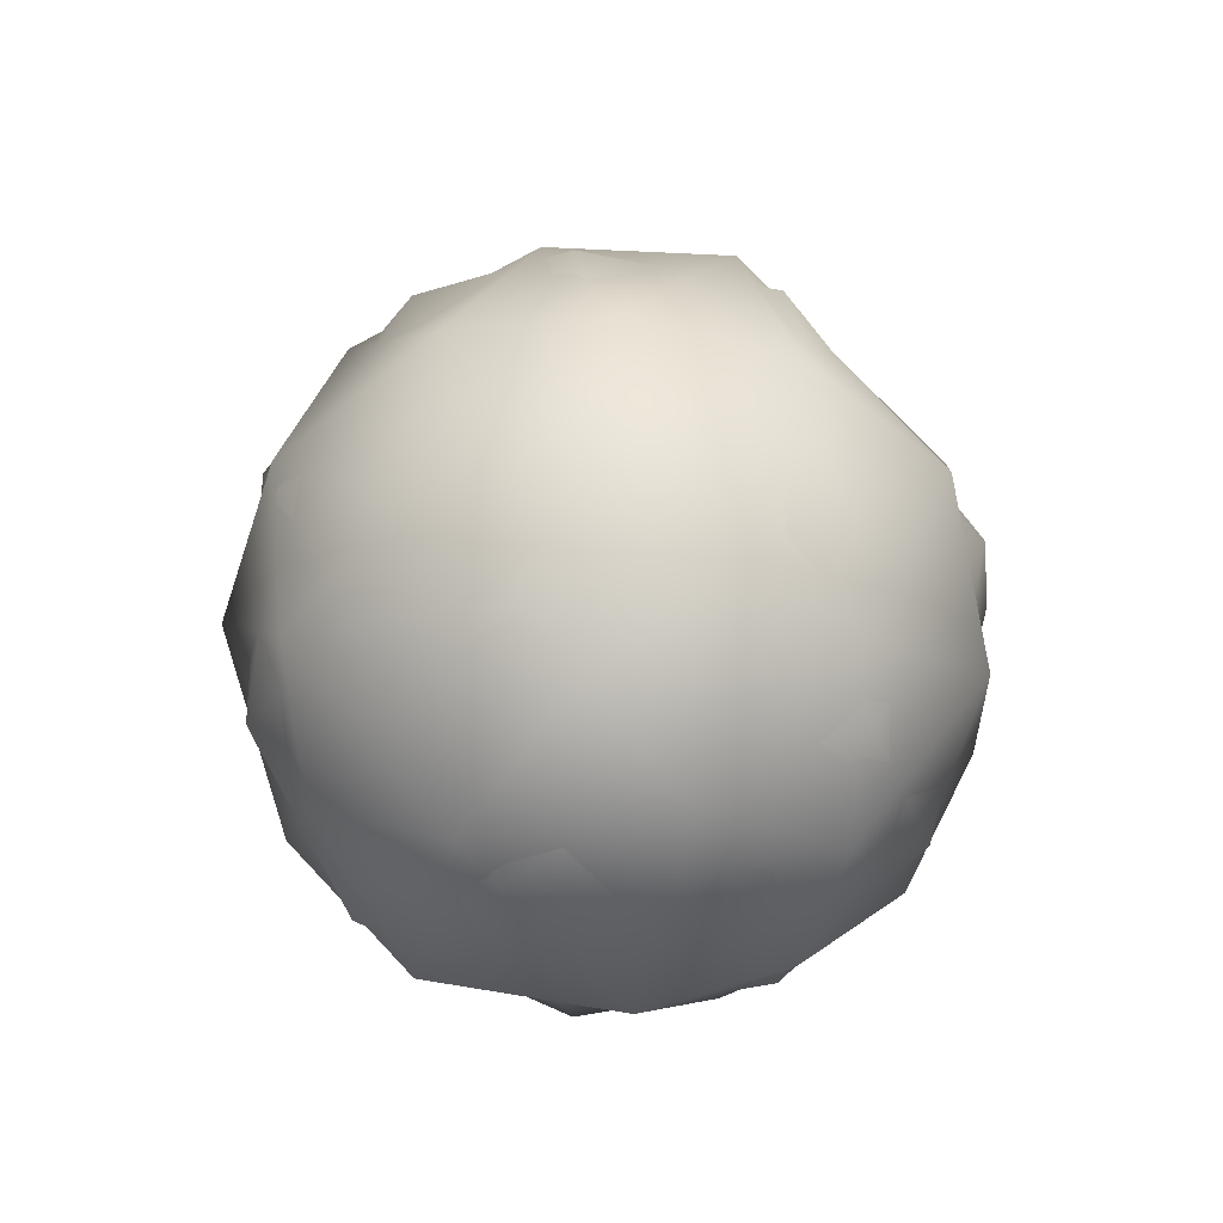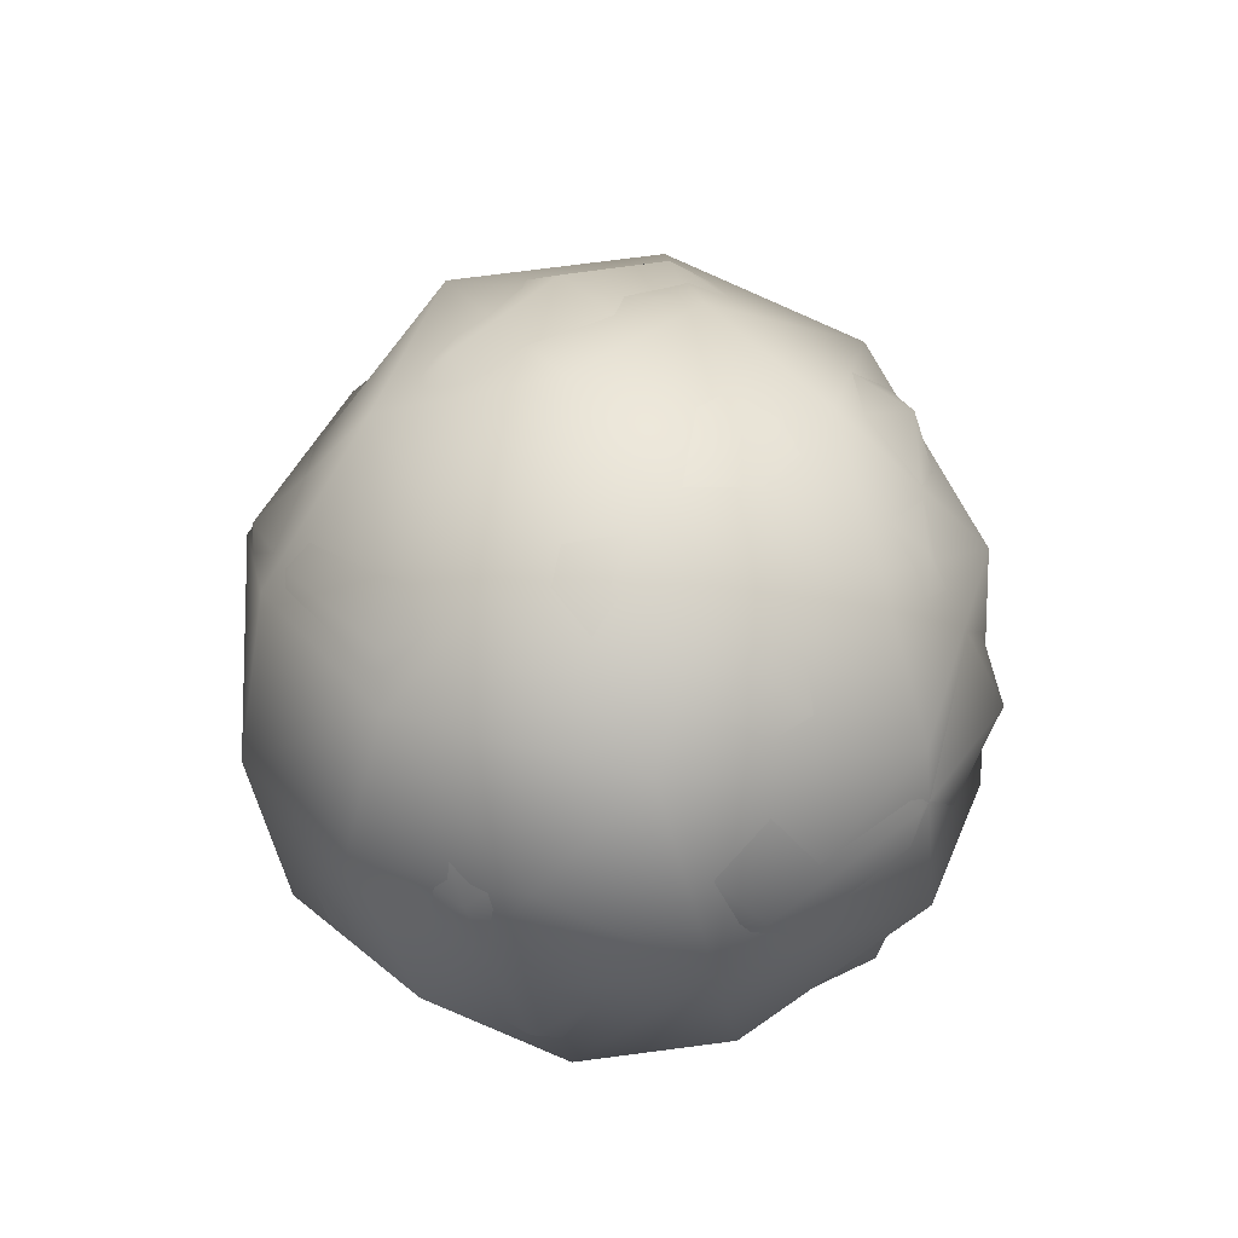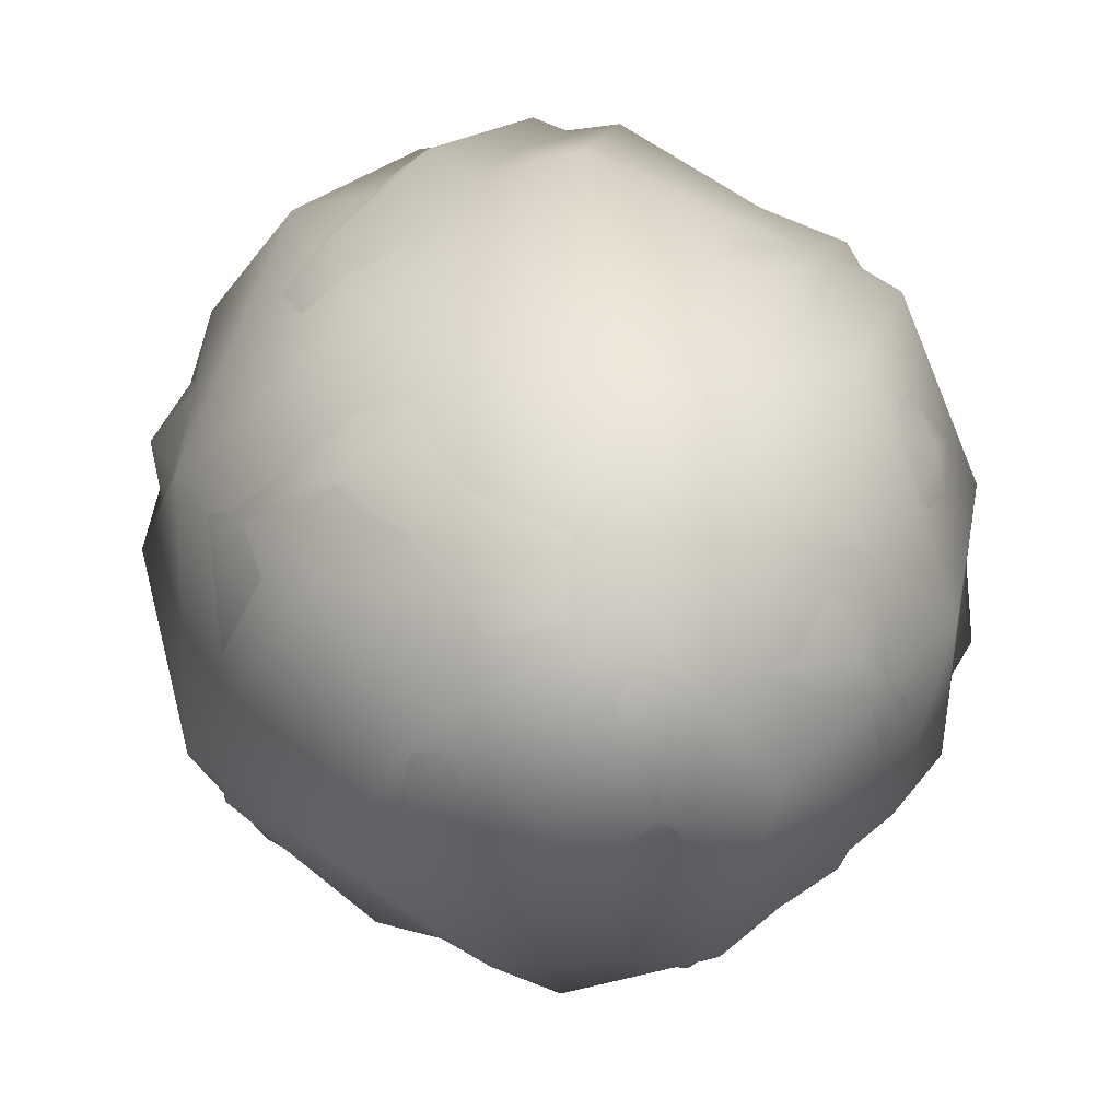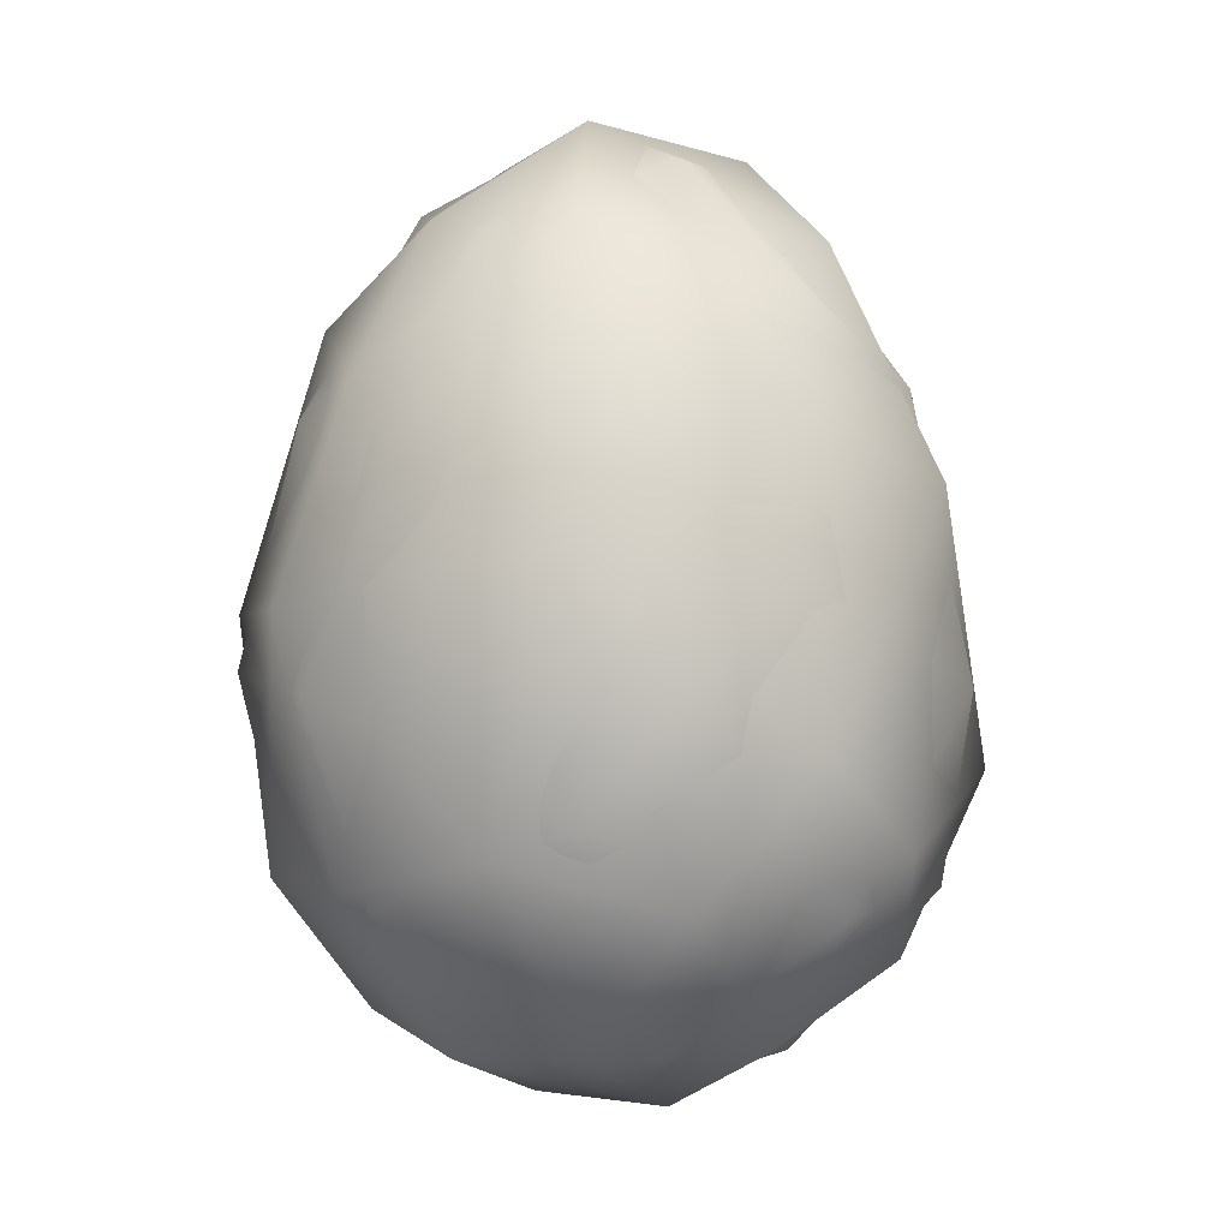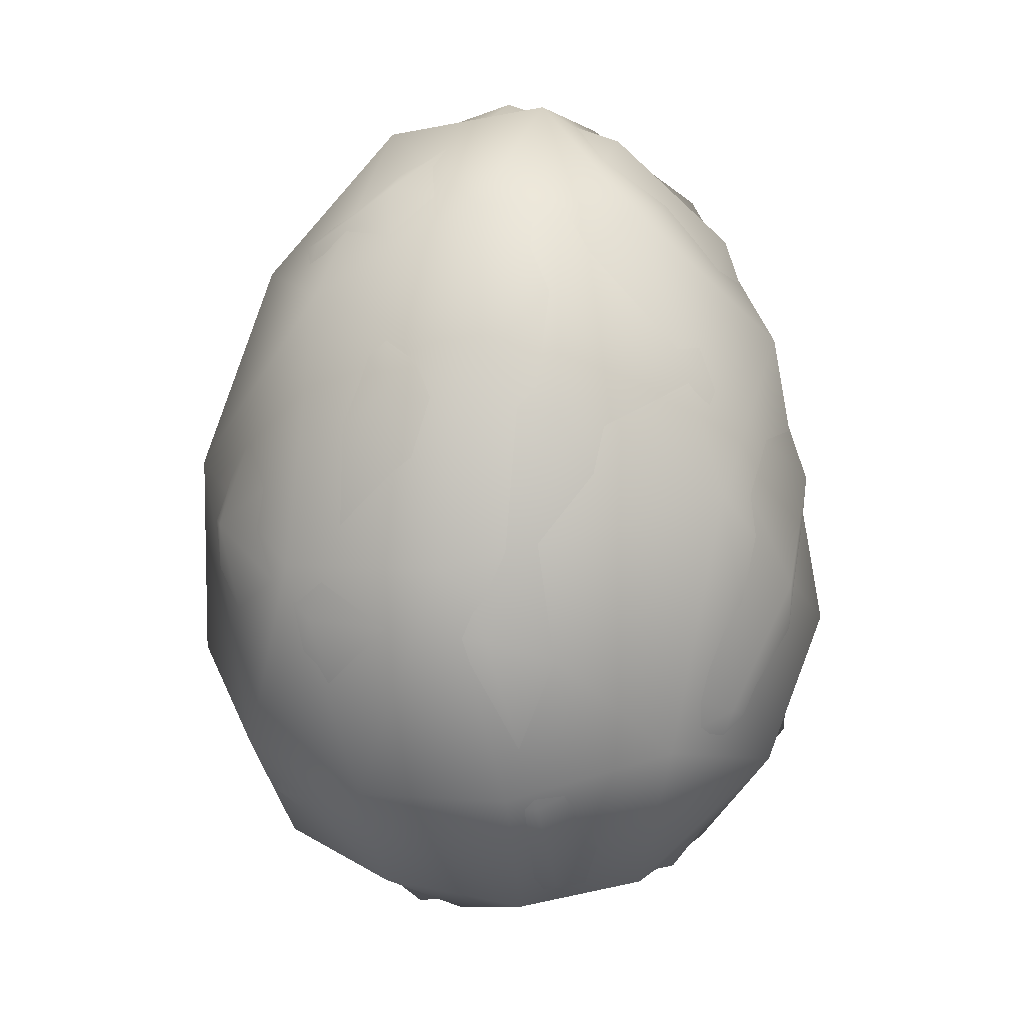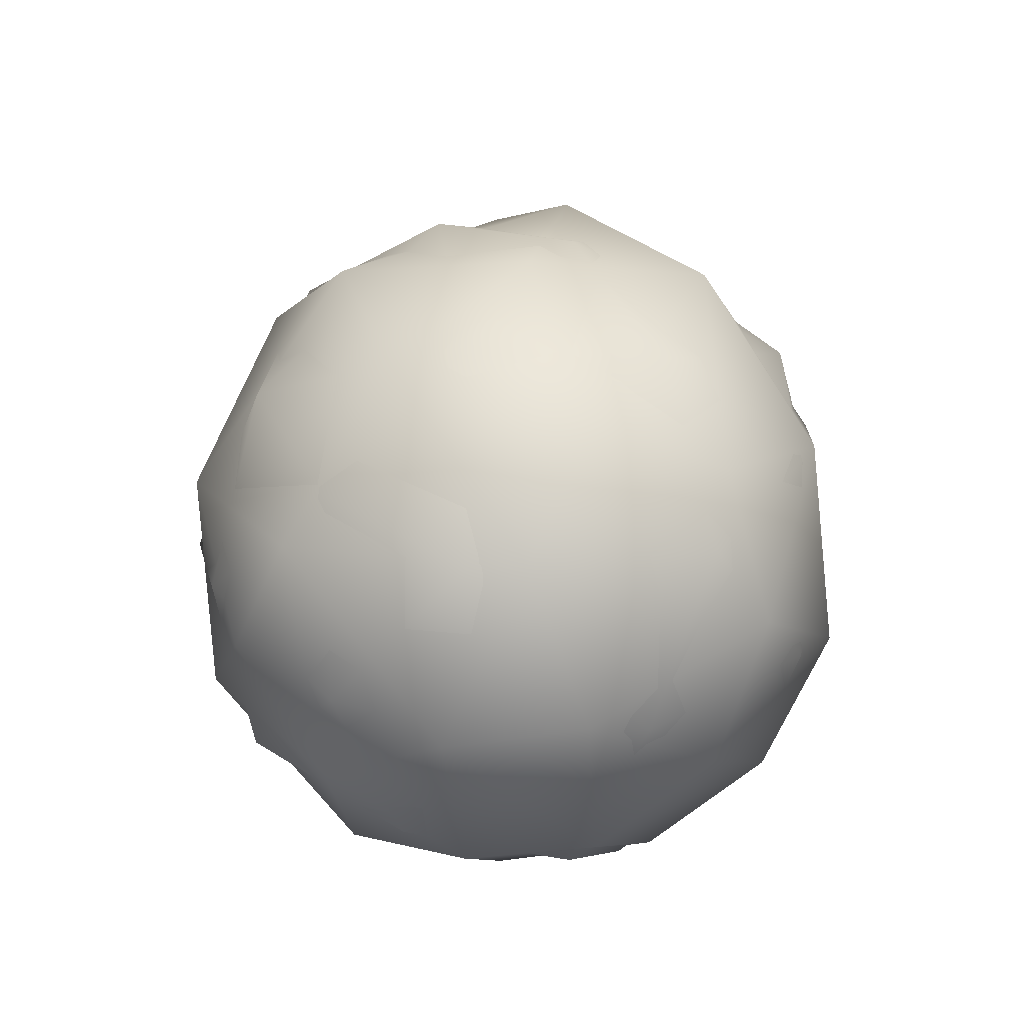
<metadata>
{"format":"obj","ext":"obj","renderer":"f3d","projection":"perspective","resolution":1024,"background":"white","views":[{"elev":-73.9,"azim":-70.2,"up":"+Y"},{"elev":-65.3,"azim":25.6,"up":"+Y"},{"elev":14.2,"azim":174.6,"up":"+Z"},{"elev":3.2,"azim":6.4,"up":"+Y"},{"elev":12.0,"azim":-39.9,"up":"+Y"},{"elev":-65.3,"azim":166.2,"up":"+Y"}]}
</metadata>
<code>
o Sphere.001
v 0.1704 1.309 -2.044
v -0.0158 2.974 -1.517
v -0.5678 2.911 -1.961
v -0.7316 3.587 -1.303
v -0.3781 3.536 -0.8909
v -0.9918 3.675 -0.5726
v -0.855 2.37 -2.288
v -0.6306 1.033 -2.384
v -1.473 1.439 -2.383
v -0.1164 0.4521 -1.984
v -0.9799 0.1801 -2.054
v -0.8331 -0.2443 -1.509
v -1.619 0.2711 -1.923
v -1.328 2.981 -1.928
v -1.923 2.879 -1.481
v -1.427 3.539 -1.165
v -2.129 2.848 -0.831
v -2.282 1.992 -1.565
v -2.116 0.9862 -1.847
v -1.961 0.1223 -1.33
v -1.255 -0.3377 -0.8797
v -1.906 0.04178 -0.6447
v -2.264 0.6248 -0.3668
v -2.411 0.7421 -1.024
v -2.453 1.674 -0.6337
v -1.588 3.267 -0.3299
v -1.843 2.644 0.02093
v -2.142 1.743 0.09401
v -1.868 0.6551 0.21
v -1.483 -0.04844 -0.1391
v -0.6709 -0.3351 -0.6412
v -0.9396 0.01403 0.09981
v -1.224 0.8432 0.6048
v -0.9637 2 0.6391
v -0.966 3.231 0.04335
v -0.1888 2.58 0.1917
v 0.02463 1.217 0.343
v -0.4759 0.6351 0.4936
v -0.2259 -0.003892 -0.2015
v 0.2728 0.3084 -0.5593
v 0.3329 0.7971 -0.09547
v 0.4419 2.223 -0.4092
v -0.02658 3.182 -0.5461
v 0.4354 2.133 -1.438
v 0.6161 1.036 -0.9656
v 0.1686 0.12 -1.185
v -0.8168 -0.3144 -0.7182
v -0.182 -0.08107 -0.6079
v 0.4235 0.8774 -1.534
v 0.4355 0.5843 -0.68
v 0.5571 1.413 -0.4678
v 0.3057 2.283 -1.565
v 0.2999 2.596 -0.5116
v -0.3337 3.45 -1.099
v -0.6051 3.506 -0.4648
v -0.1462 3.019 -0.1909
v 0.08378 0.5668 0.06168
v -0.6362 -0.00298 0.01532
v -0.4622 1.508 0.5972
v -0.1062 1.927 0.3445
v -0.9325 2.533 0.4065
v -0.8819 0.9877 0.6486
v -1.413 0.078 0.03448
v -1.524 -0.2284 -0.8736
v -1.724 0.597 0.2579
v -1.998 1.421 0.2283
v -1.624 2.397 0.2679
v -2.124 2.471 -0.3186
v -1.324 3.201 -0.06669
v -1.714 3.318 -0.8012
v -2.432 1.766 -1.204
v -2.427 1.449 -0.4981
v -2.176 0.5126 -0.4128
v -2.23 0.4485 -1.049
v -1.64 0.06741 -1.628
v -2.04 0.8085 -1.831
v -1.97 1.637 -2.029
v -1.914 3.057 -1.107
v -1.045 3.543 -1.317
v -1.01 3.681 -0.7976
v -1.243 2.841 -2.02
v -1.736 2.914 -1.654
v -0.8365 1.372 -2.416
v -1.266 0.5761 -2.239
v -0.5893 -0.1998 -1.422
v -0.4108 0.4846 -2.128
v -0.2281 1.73 -2.238
v -0.5858 2.989 -1.882
v -0.2059 3.091 -1.516
v 0.04276 0.1731 -1.439
f 21 12 31
f 9 18 14
f 17 26 16
f 6 16 26
f 30 31 32
f 37 41 42
f 5 6 43
f 47 48 58
f 63 58 62
f 80 70 69
f 79 82 78
f 85 64 75
f 80 54 79
f 88 54 89
f 12 46 31
f 46 10 1
f 1 2 44
f 4 2 3
f 14 4 3
f 14 16 4
f 7 3 1
f 9 7 8
f 10 11 8
f 12 11 10
f 12 20 13
f 13 11 12
f 9 13 19
f 11 13 9
f 18 9 19
f 14 18 15
f 16 6 4
f 16 15 17
f 22 20 21
f 24 22 23
f 25 18 24
f 17 25 28
f 17 18 25
f 26 17 27
f 27 28 34
f 34 28 33
f 22 30 23
f 21 31 30
f 30 33 29
f 38 33 32
f 33 38 34
f 6 26 35
f 34 36 35
f 43 35 36
f 38 37 34
f 38 39 41
f 39 32 31
f 31 46 39
f 40 39 46
f 39 40 41
f 42 41 45
f 42 36 37
f 4 6 5
f 42 45 44
f 45 46 1
f 40 46 45
f 48 47 85
f 52 51 49
f 52 53 51
f 55 54 80
f 54 56 53
f 50 51 57
f 51 60 57
f 57 62 58
f 62 57 59
f 59 60 61
f 60 56 61
f 69 56 55
f 66 62 67
f 62 66 65
f 63 62 65
f 64 63 73
f 66 67 68
f 68 69 70
f 71 68 78
f 68 72 66
f 74 72 71
f 71 82 77
f 82 79 81
f 83 84 77
f 75 84 85
f 84 83 86
f 87 83 81
f 81 88 87
f 81 79 88
f 54 88 79
f 88 89 52
f 87 52 49
f 46 12 10
f 1 10 8
f 1 3 2
f 2 4 5
f 7 14 3
f 8 7 1
f 8 11 9
f 9 14 7
f 15 16 14
f 15 18 17
f 18 19 24
f 13 20 19
f 19 20 24
f 21 20 12
f 22 21 30
f 22 24 20
f 28 25 23
f 24 23 25
f 27 17 28
f 35 26 27
f 33 28 29
f 23 29 28
f 30 29 23
f 32 33 30
f 27 34 35
f 43 6 35
f 34 37 36
f 37 38 41
f 32 39 38
f 41 40 45
f 42 43 36
f 44 2 43
f 5 43 2
f 43 42 44
f 44 45 1
f 48 85 90
f 48 90 50
f 90 49 50
f 50 49 51
f 52 54 53
f 89 54 52
f 54 55 56
f 56 60 53
f 60 51 53
f 58 48 57
f 48 50 57
f 60 59 57
f 69 61 56
f 80 69 55
f 67 61 69
f 59 61 62
f 67 62 61
f 63 64 47 58
f 66 72 73 65
f 73 63 65
f 68 67 69
f 78 68 70
f 71 72 68
f 74 73 72
f 64 73 74
f 64 74 75
f 75 74 76
f 74 71 76
f 77 76 71
f 78 82 71
f 79 78 70
f 79 70 80
f 77 82 81
f 81 83 77
f 77 84 76
f 75 76 84
f 64 85 47
f 85 84 86
f 87 86 83
f 87 88 52
f 87 49 86
f 49 90 86
f 85 86 90

</code>
